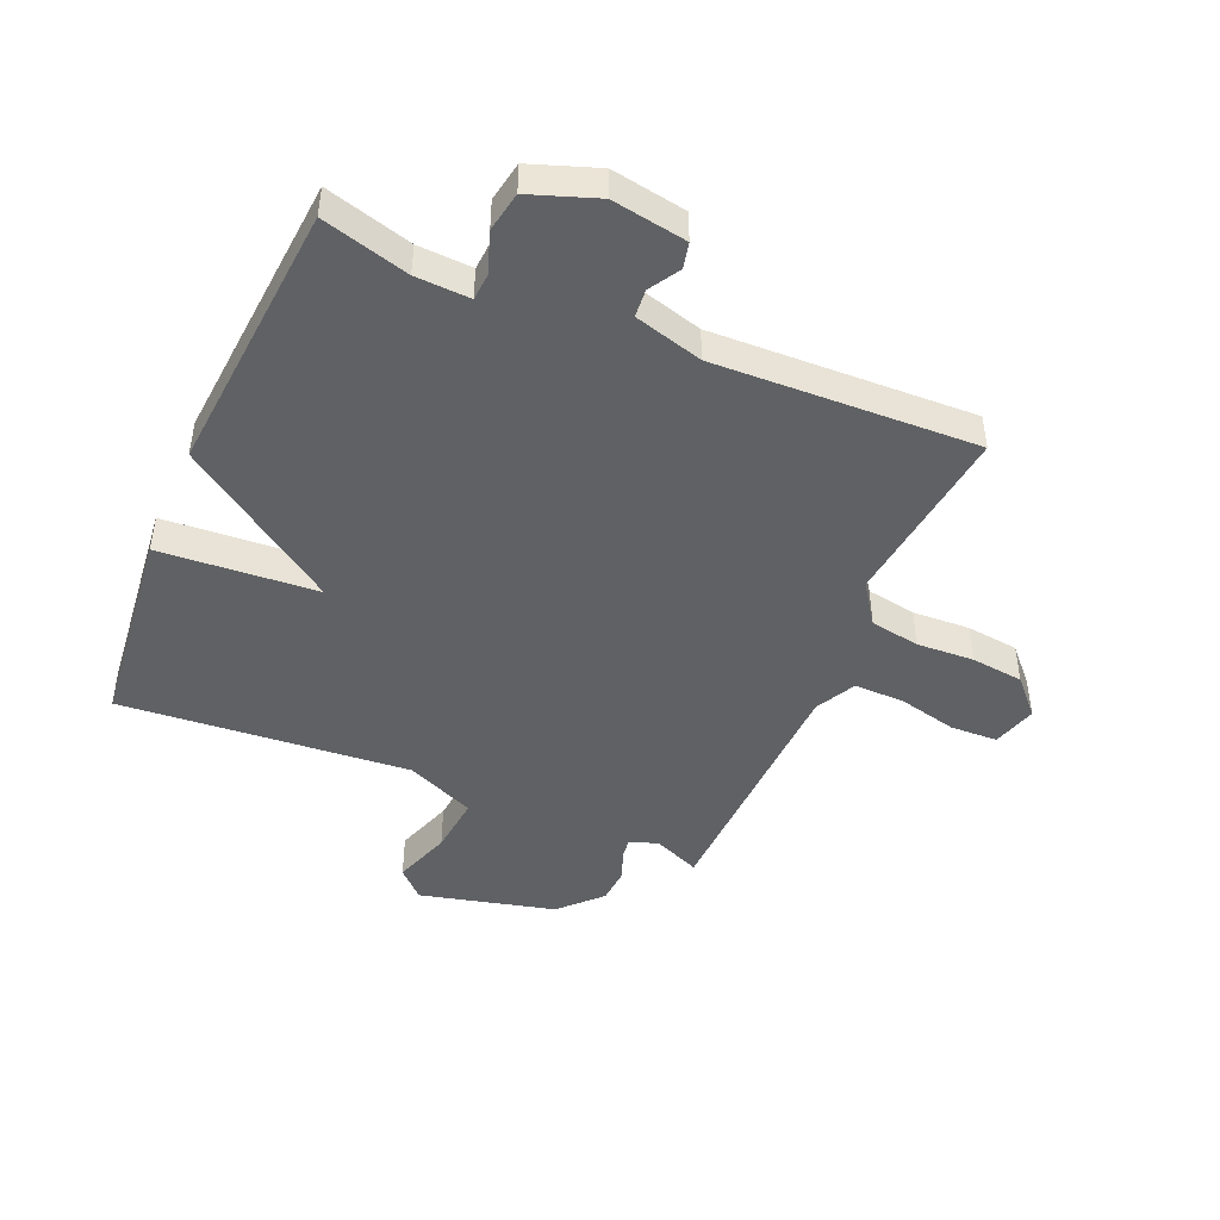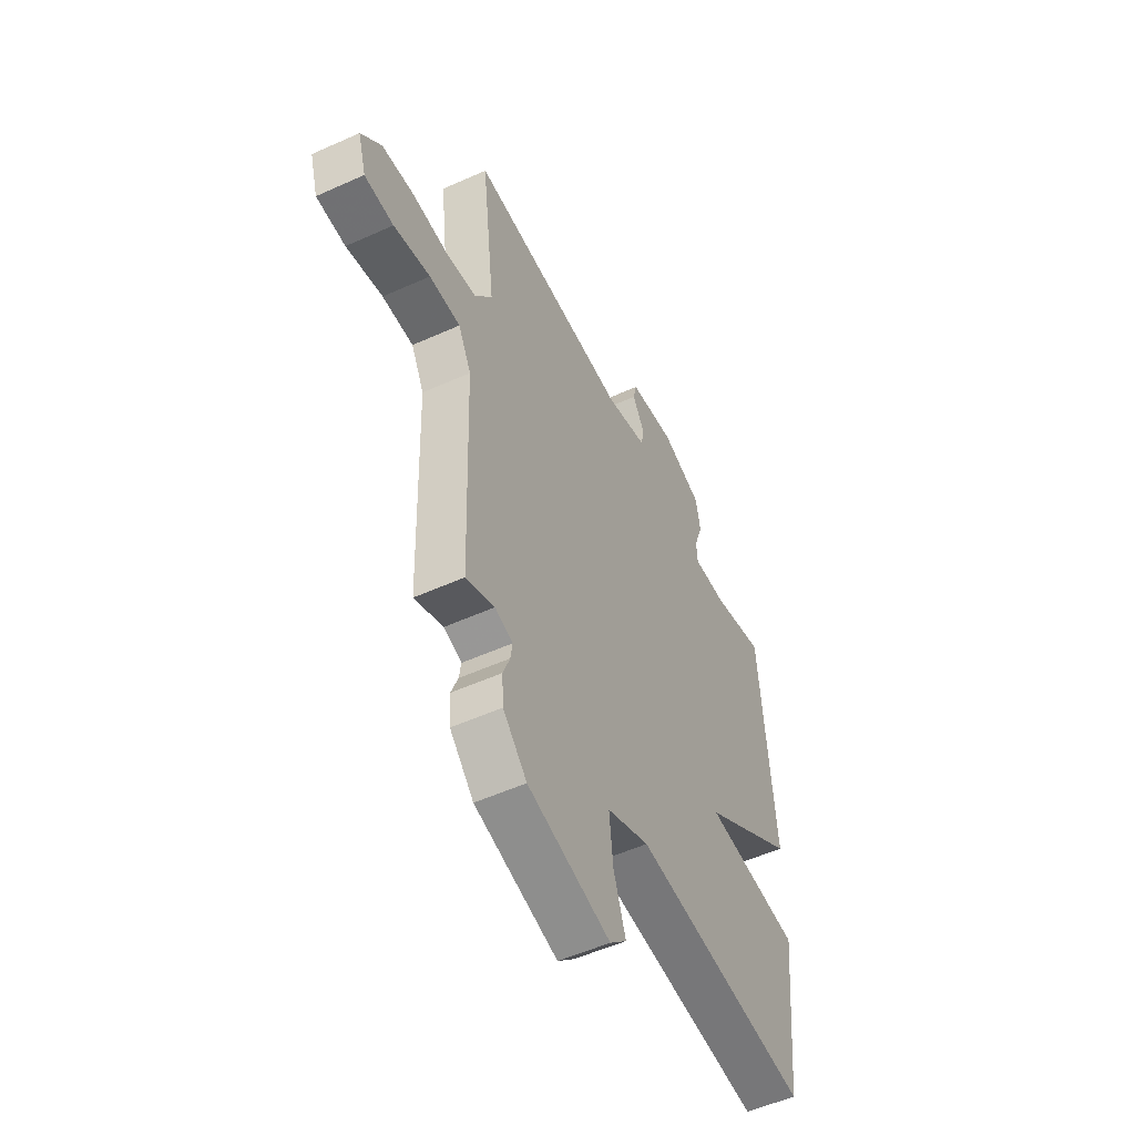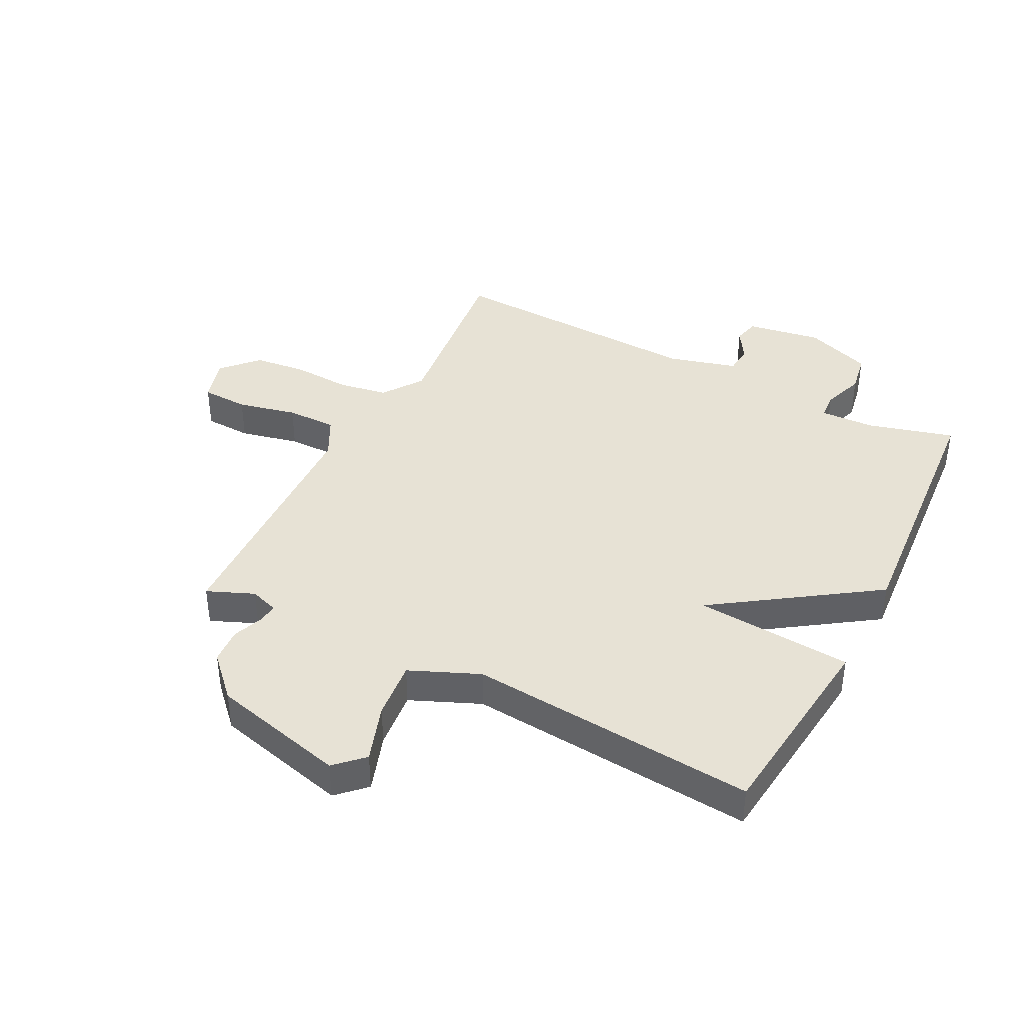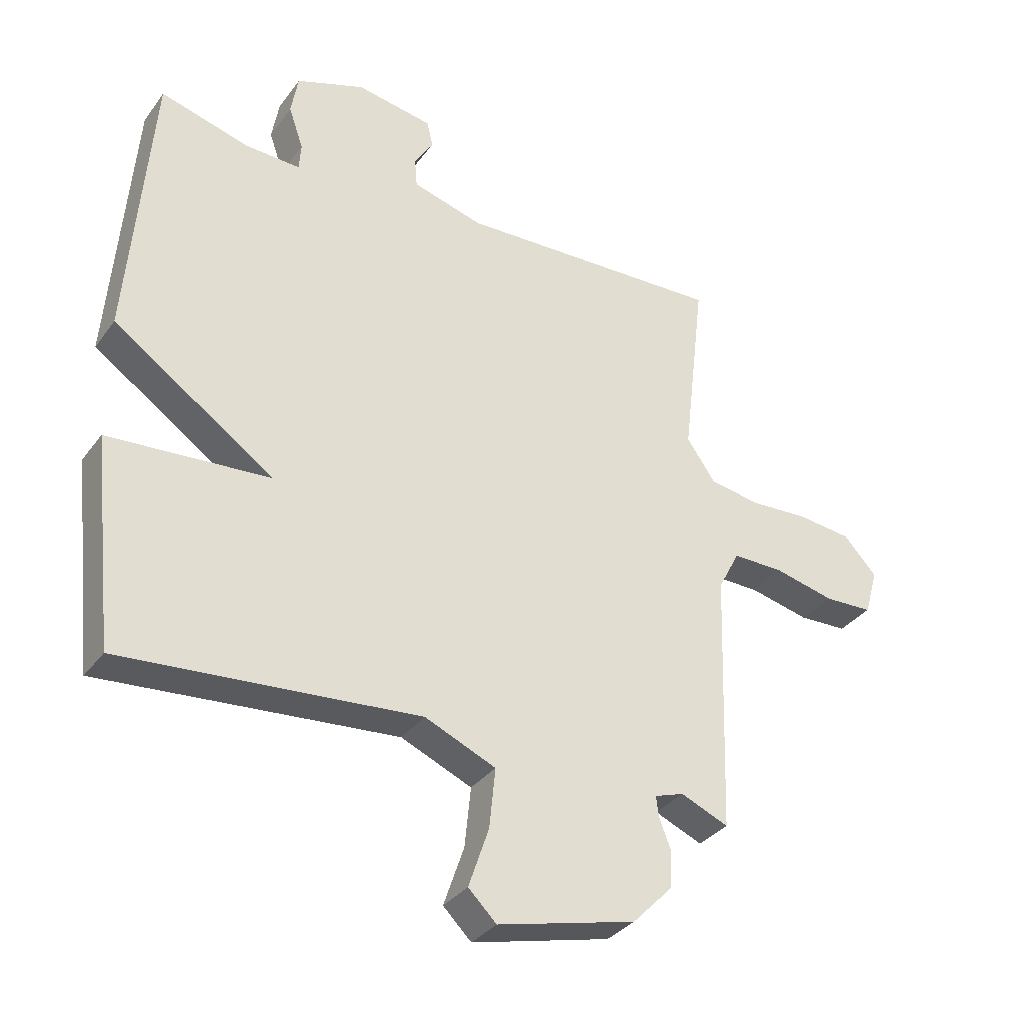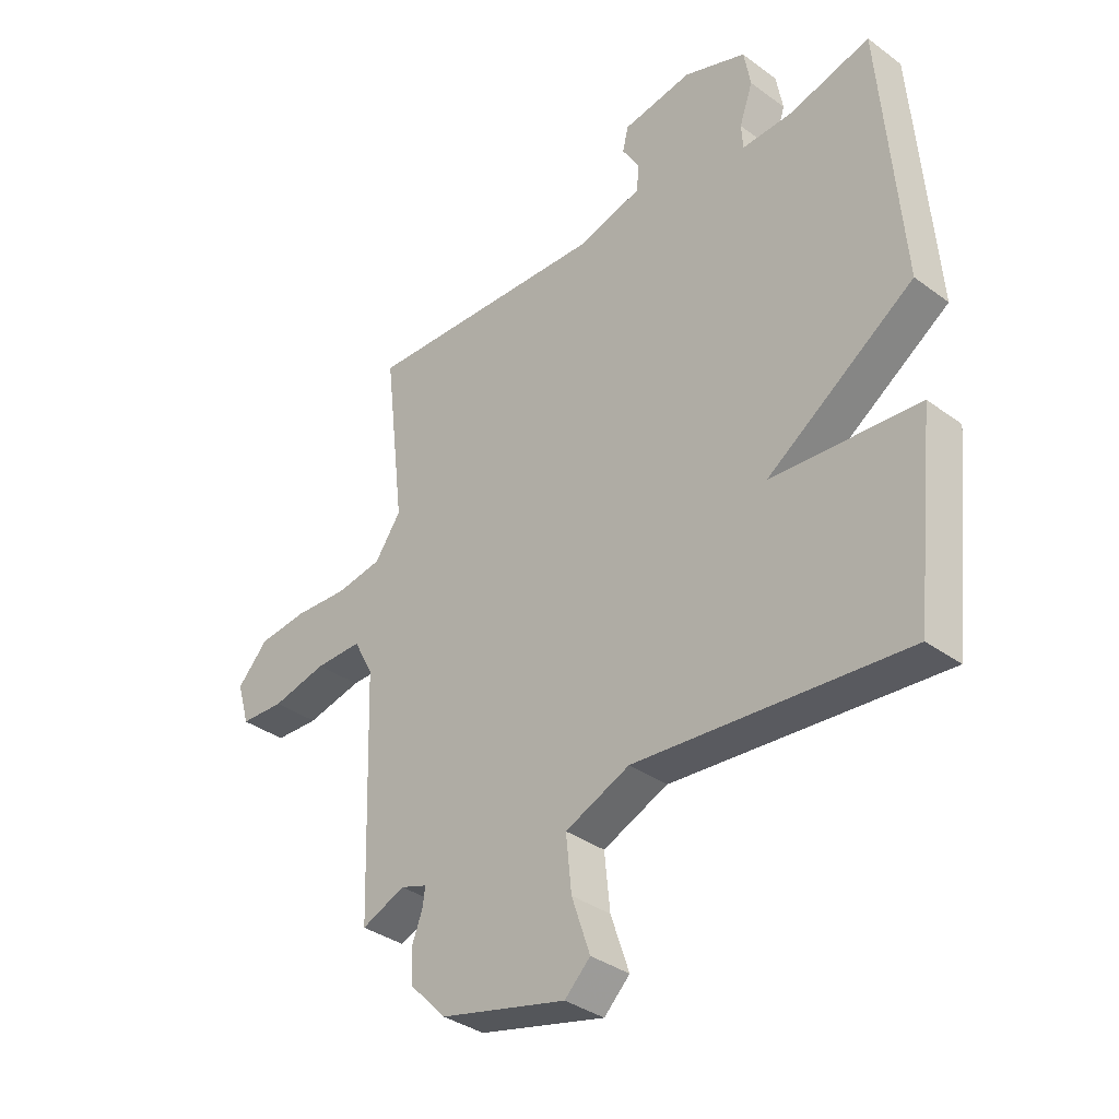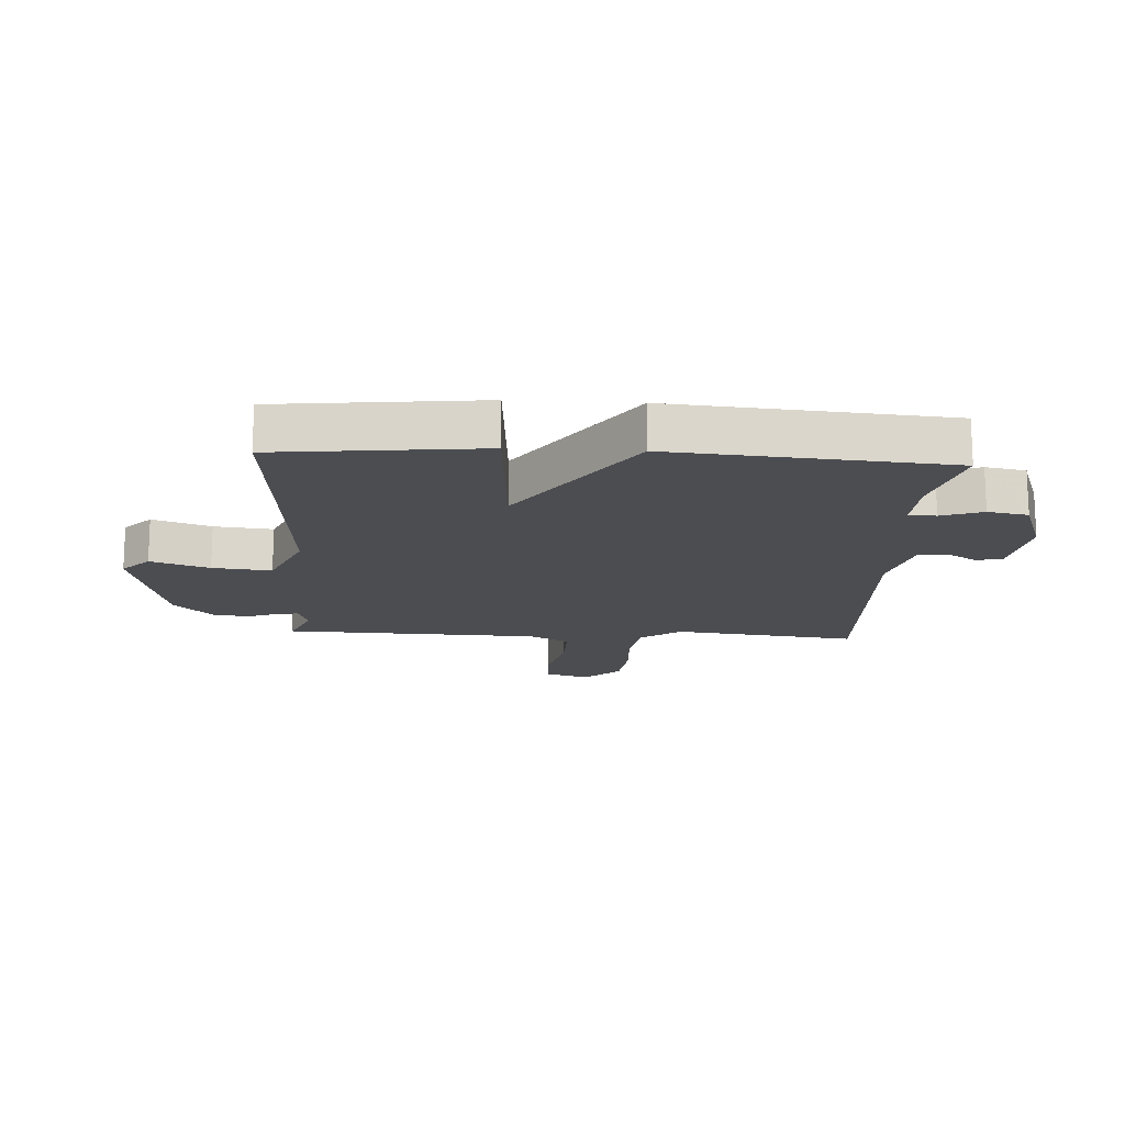
<metadata>
{"format":"obj","ext":"obj","renderer":"f3d","projection":"perspective","resolution":1024,"background":"white","views":[{"elev":-46.0,"azim":-23.3,"up":"+Y"},{"elev":-53.2,"azim":115.8,"up":"+Z"},{"elev":40.5,"azim":-152.7,"up":"+Y"},{"elev":-33.6,"azim":-30.7,"up":"+Z"},{"elev":-35.3,"azim":-134.2,"up":"+Z"},{"elev":-15.9,"azim":-93.3,"up":"+Y"}]}
</metadata>
<code>
v 0.5 0.07 -0.5
v 0.422 0.07 -0.467
v 0.374 0.07 -0.483
v 0.379 0.07 -0.518
v 0.398 0.07 -0.567
v 0.394 0.07 -0.627
v 0.329 0.07 -0.694
v 0.103 0.07 -0.75
v 0.057 0.07 -0.705
v 0.09 0.07 -0.608
v 0.1 0.07 -0.51
v -0.016 0.07 -0.46
v -0.5 0.07 -0.5
v -0.537 0.07 -0.16
v -0.273 0.07 -0.141
v -0.537 0.07 0.04
v -0.5 0.07 0.5
v -0.355 0.07 0.46
v -0.264 0.07 0.456
v -0.261 0.07 0.501
v -0.285 0.07 0.57
v -0.273 0.07 0.637
v -0.161 0.07 0.677
v -0.036 0.07 0.656
v -0.026 0.07 0.613
v -0.057 0.07 0.562
v -0.053 0.07 0.515
v 0.062 0.07 0.483
v 0.5 0.07 0.5
v 0.464 0.07 0.194
v 0.511 0.07 0.127
v 0.594 0.07 0.113
v 0.69 0.07 0.118
v 0.778 0.07 0.108
v 0.833 0.07 0.049
v 0.811 0.07 -0.026
v 0.732 0.07 -0.029
v 0.633 0.07 -0.006
v 0.549 0.07 -0.005
v 0.514 0.07 -0.072
v 0.5 0 -0.5
v 0.422 0 -0.467
v 0.374 0 -0.483
v 0.379 0 -0.518
v 0.398 0 -0.567
v 0.394 0 -0.627
v 0.329 0 -0.694
v 0.103 0 -0.75
v 0.057 0 -0.705
v 0.09 0 -0.608
v 0.1 0 -0.51
v -0.016 0 -0.46
v -0.5 0 -0.5
v -0.537 0 -0.16
v -0.273 0 -0.141
v -0.537 0 0.04
v -0.5 0 0.5
v -0.355 0 0.46
v -0.264 0 0.456
v -0.261 0 0.501
v -0.285 0 0.57
v -0.273 0 0.637
v -0.161 0 0.677
v -0.036 0 0.656
v -0.026 0 0.613
v -0.057 0 0.562
v -0.053 0 0.515
v 0.062 0 0.483
v 0.5 0 0.5
v 0.464 0 0.194
v 0.511 0 0.127
v 0.594 0 0.113
v 0.69 0 0.118
v 0.778 0 0.108
v 0.833 0 0.049
v 0.811 0 -0.026
v 0.732 0 -0.029
v 0.633 0 -0.006
v 0.549 0 -0.005
v 0.514 0 -0.072
f 36 37 38
f 35 36 38
f 34 35 38
f 33 34 38
f 32 33 38
f 31 32 38 39
f 30 31 39 40
f 28 29 30
f 40 1 2
f 30 40 2
f 28 30 2
f 27 28 2
f 24 25 26
f 23 24 26
f 22 23 26
f 21 22 26
f 20 21 26
f 19 20 26 27
f 15 16 17 18
f 15 18 19
f 12 13 14 15
f 27 2 3
f 19 27 3
f 15 19 3
f 12 15 3
f 11 12 3
f 8 9 10
f 7 8 10
f 6 7 10
f 5 6 10
f 4 5 10
f 3 4 10 11
f 78 77 76
f 78 76 75
f 78 75 74
f 78 74 73
f 78 73 72
f 79 78 72 71
f 80 79 71 70
f 70 69 68
f 42 41 80
f 42 80 70
f 42 70 68
f 42 68 67
f 66 65 64
f 66 64 63
f 66 63 62
f 66 62 61
f 66 61 60
f 67 66 60 59
f 58 57 56 55
f 59 58 55
f 55 54 53 52
f 43 42 67
f 43 67 59
f 43 59 55
f 43 55 52
f 43 52 51
f 50 49 48
f 50 48 47
f 50 47 46
f 50 46 45
f 50 45 44
f 51 50 44 43
f 1 41 42 2
f 2 42 43 3
f 3 43 44 4
f 4 44 45 5
f 5 45 46 6
f 6 46 47 7
f 7 47 48 8
f 8 48 49 9
f 9 49 50 10
f 10 50 51 11
f 11 51 52 12
f 12 52 53 13
f 13 53 54 14
f 14 54 55 15
f 15 55 56 16
f 16 56 57 17
f 17 57 58 18
f 18 58 59 19
f 19 59 60 20
f 20 60 61 21
f 21 61 62 22
f 22 62 63 23
f 23 63 64 24
f 24 64 65 25
f 25 65 66 26
f 26 66 67 27
f 27 67 68 28
f 28 68 69 29
f 29 69 70 30
f 30 70 71 31
f 31 71 72 32
f 32 72 73 33
f 33 73 74 34
f 34 74 75 35
f 35 75 76 36
f 36 76 77 37
f 37 77 78 38
f 38 78 79 39
f 39 79 80 40
f 40 80 41 1

</code>
